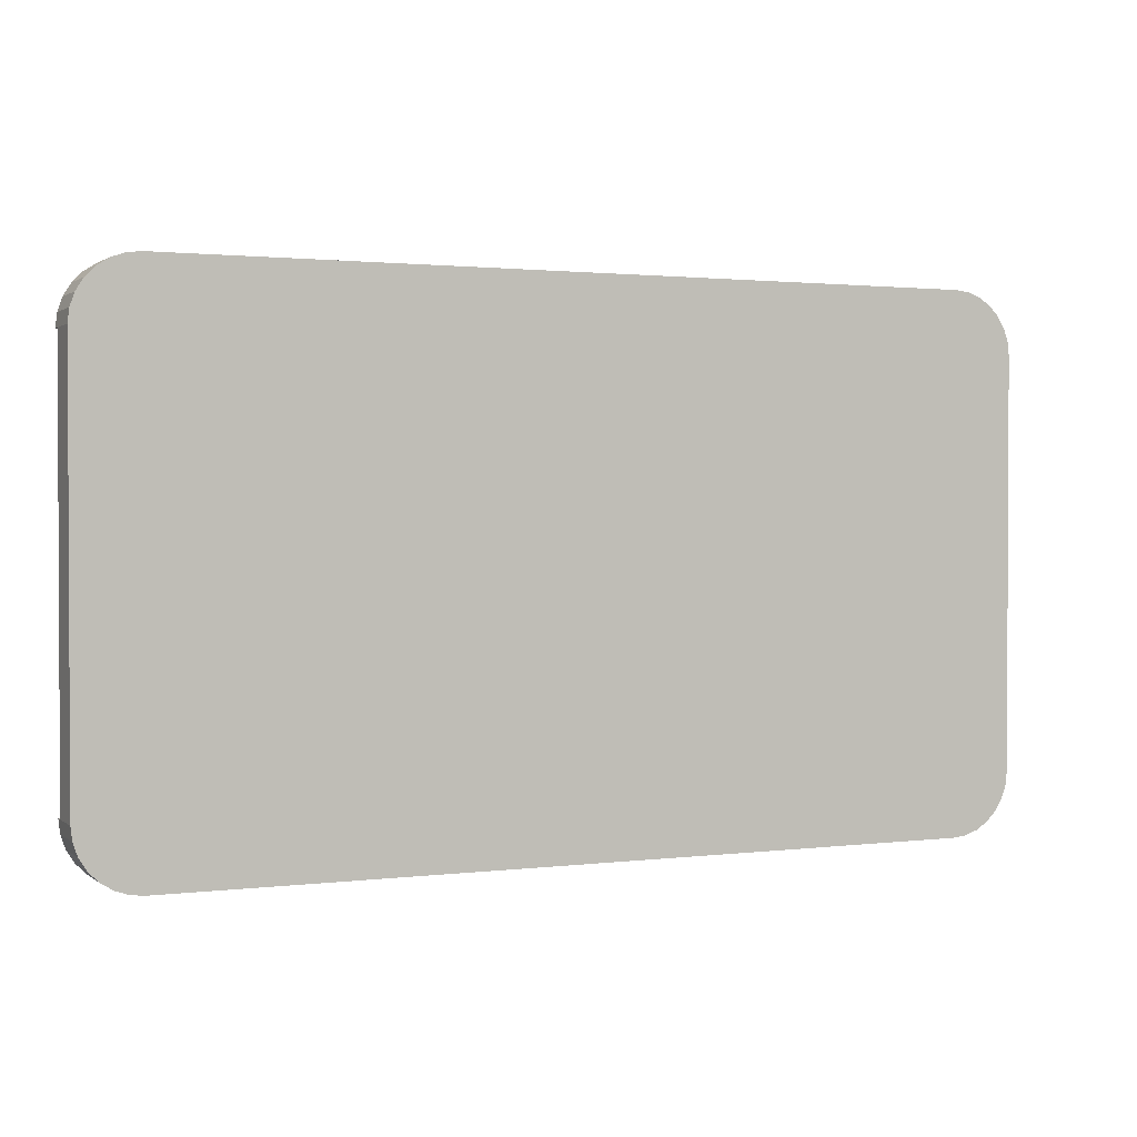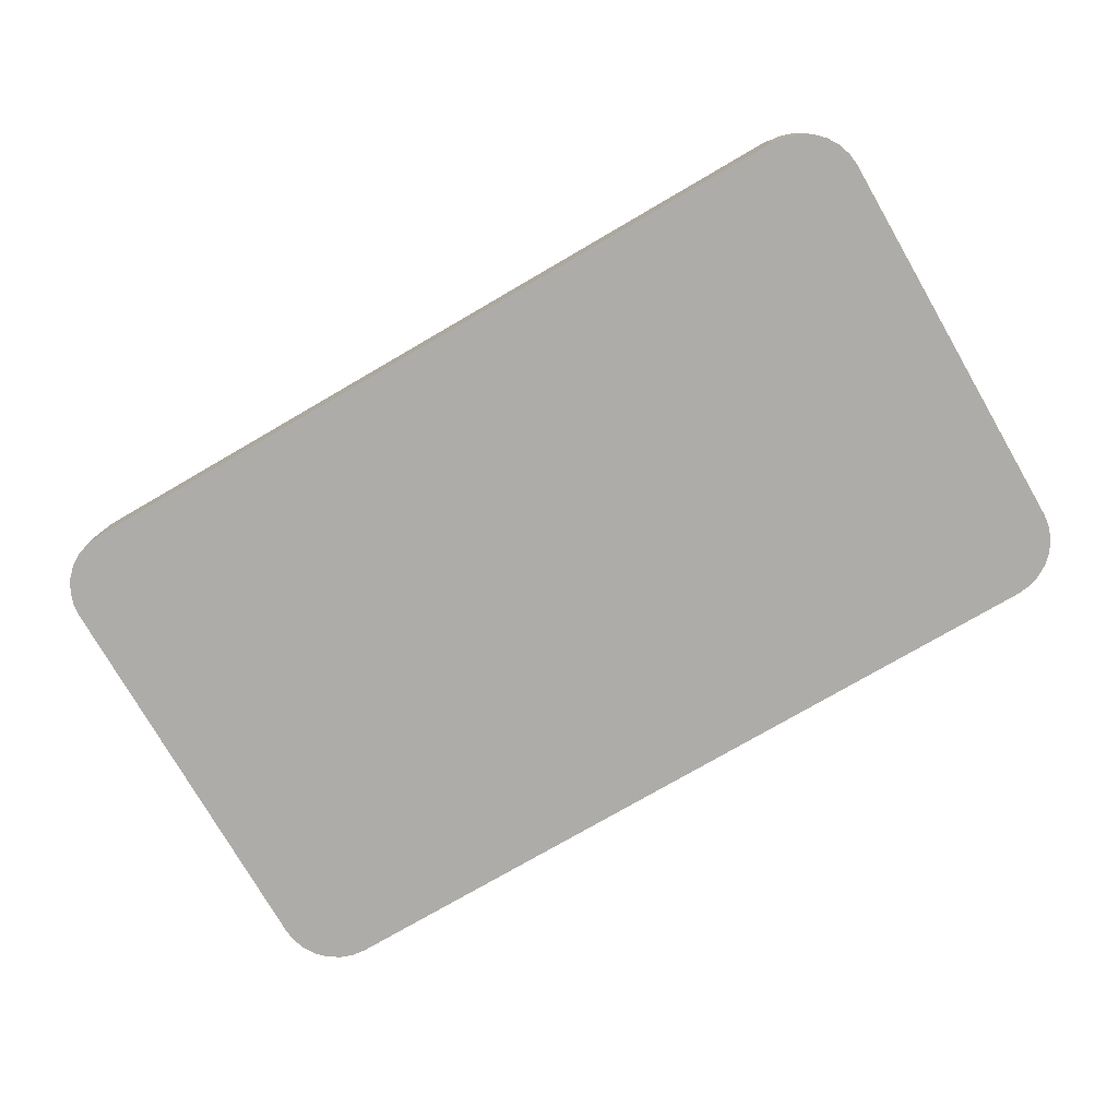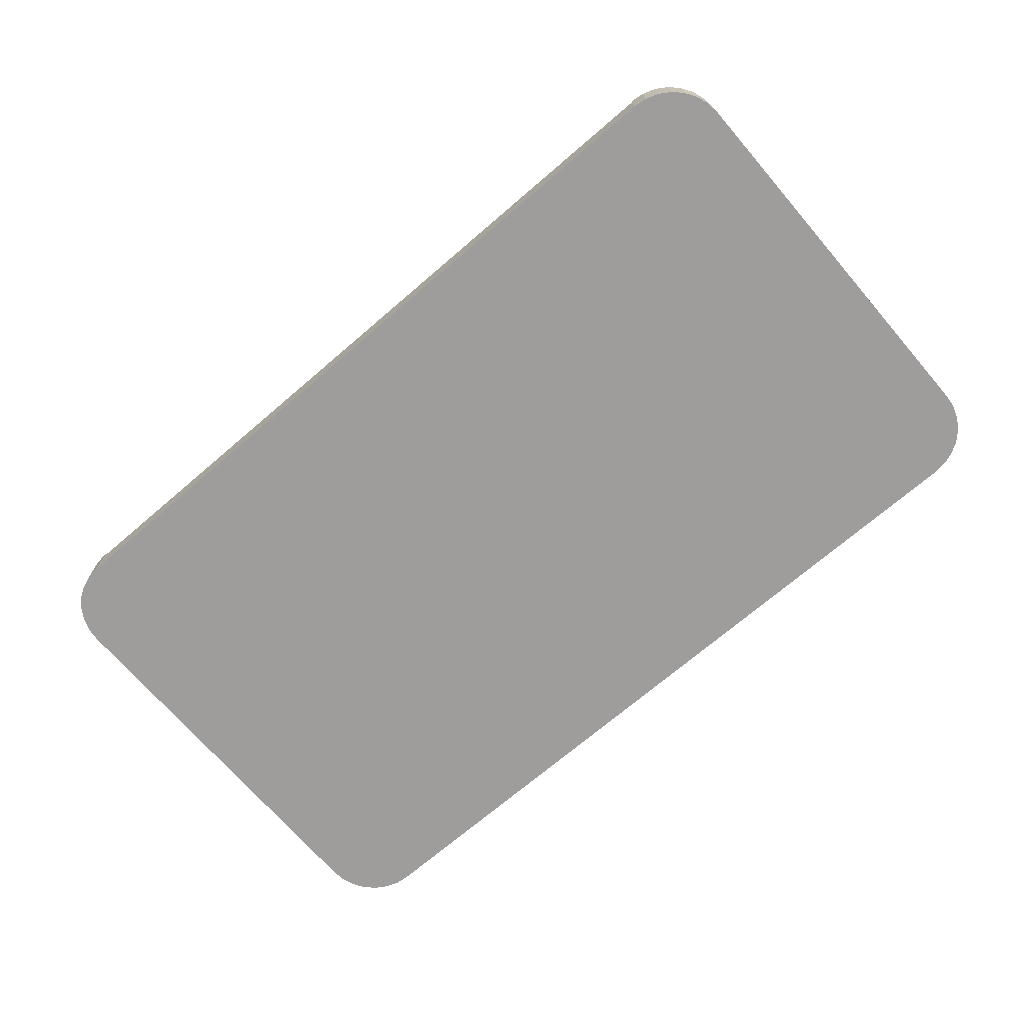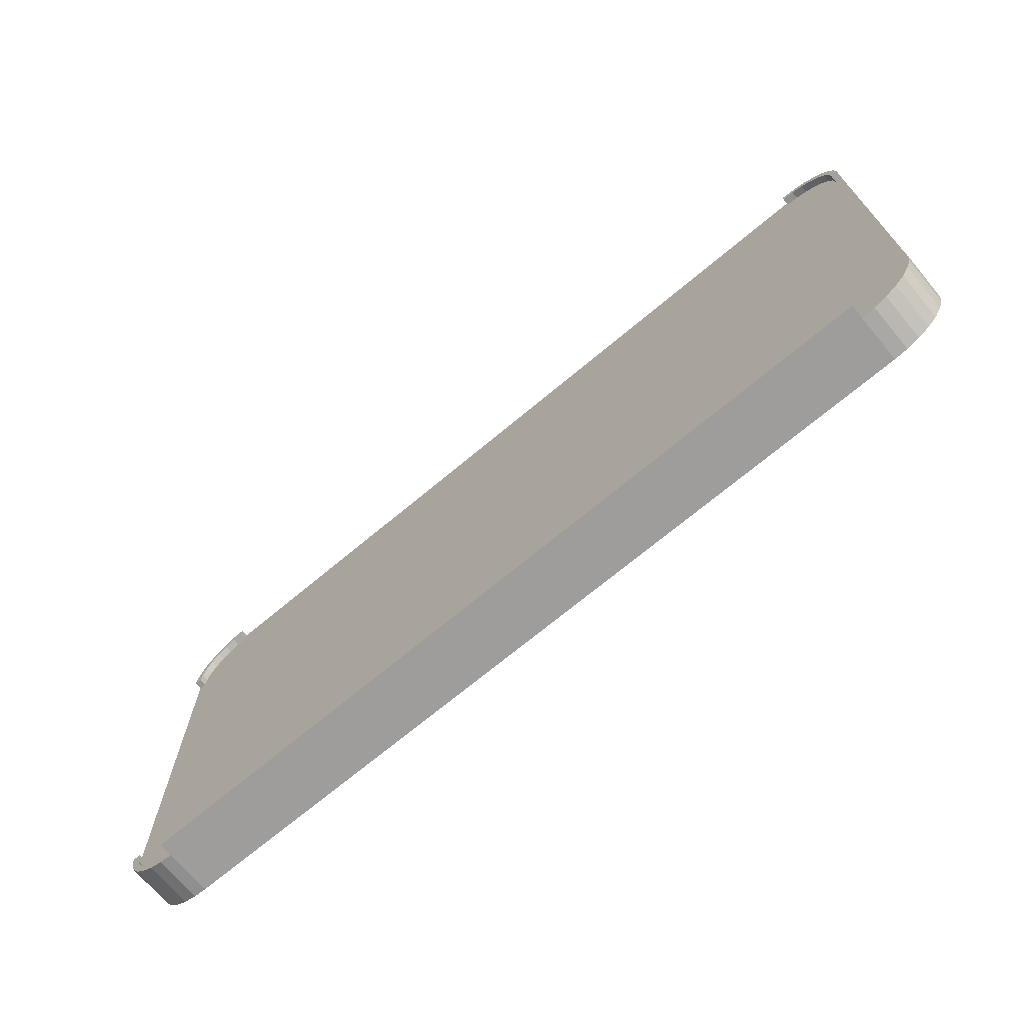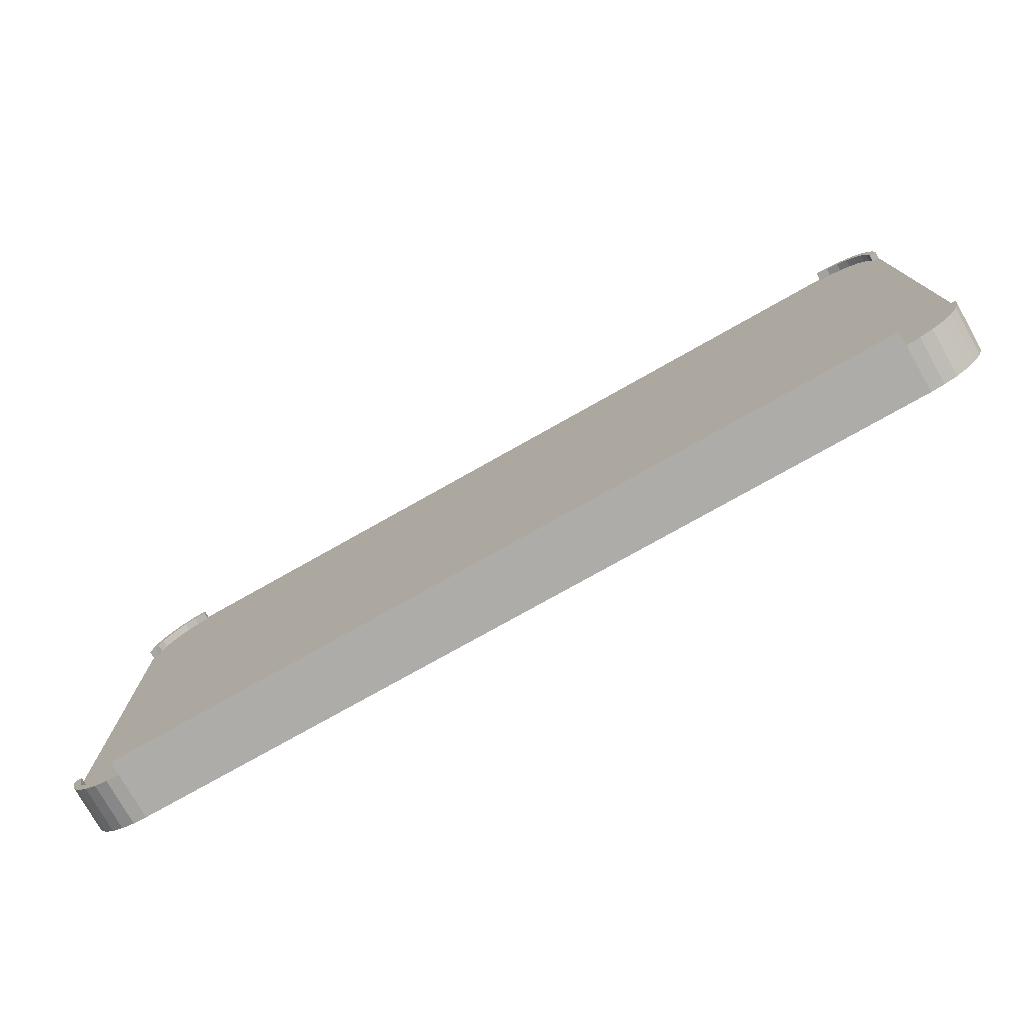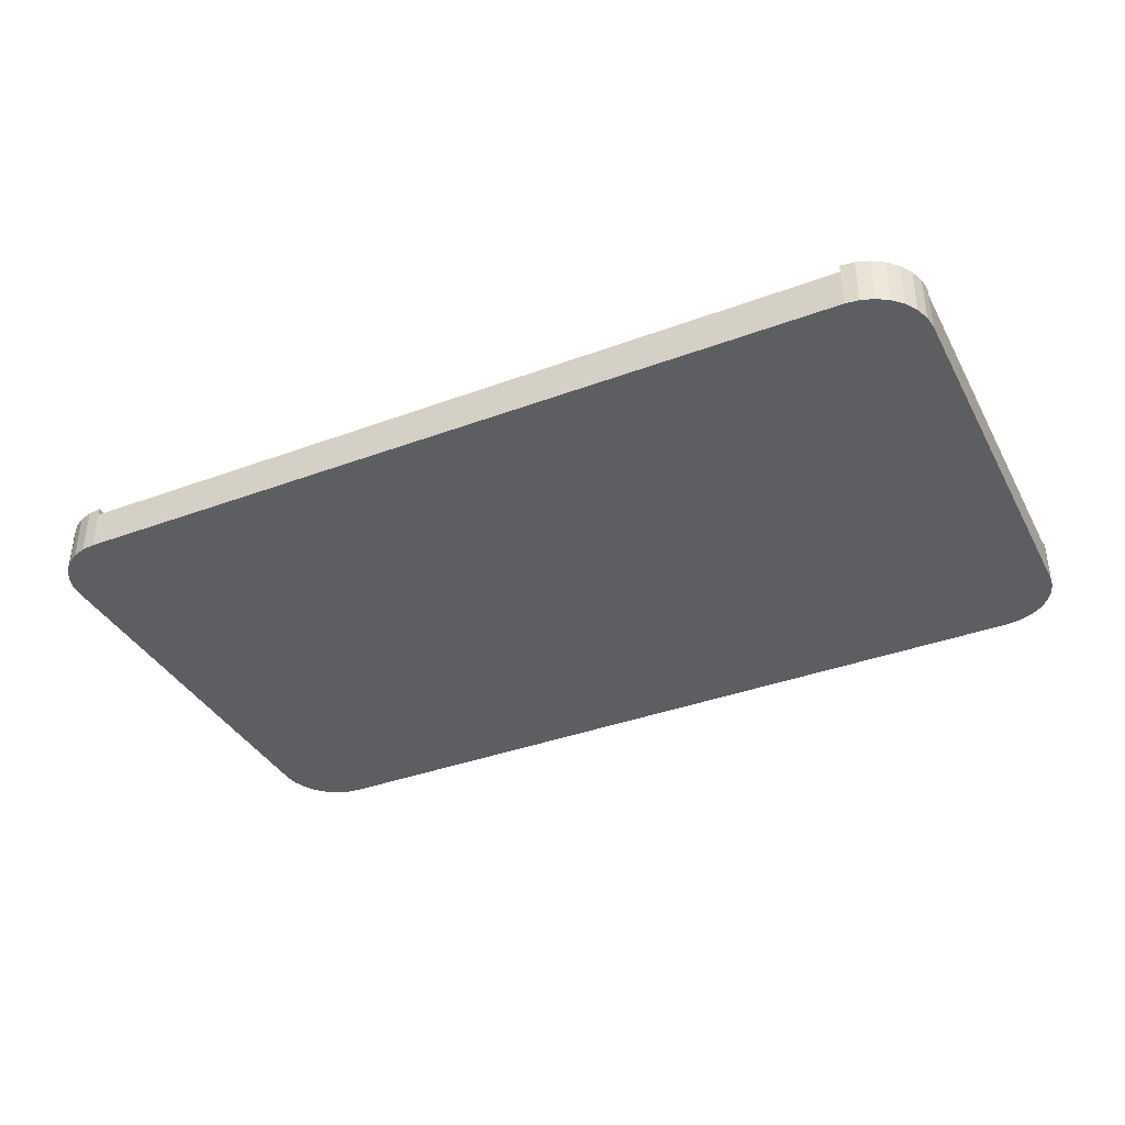
<metadata>
{"format":"obj","ext":"obj","renderer":"f3d","projection":"perspective","resolution":1024,"background":"white","views":[{"elev":1.5,"azim":155.5,"up":"+Y"},{"elev":-76.9,"azim":30.1,"up":"+Z"},{"elev":-70.6,"azim":-139.3,"up":"+Z"},{"elev":-70.4,"azim":39.9,"up":"+Y"},{"elev":-76.7,"azim":29.4,"up":"+Y"},{"elev":-37.3,"azim":-154.5,"up":"+Z"}]}
</metadata>
<code>
g whiteboard_whiteboard.002
v -2.441 0.9598 -6.039
v -2.289 0.8074 -6.039
v -2.437 0.9259 -6.039
v -2.426 0.8937 -6.039
v -2.408 0.8648 -6.039
v -2.384 0.8406 -6.039
v -2.355 0.8225 -6.039
v -2.323 0.8112 -6.039
v -2.289 2.245 -6.039
v -2.441 2.092 -6.039
v -2.323 2.241 -6.039
v -2.355 2.23 -6.039
v -2.384 2.212 -6.039
v -2.408 2.188 -6.039
v -2.426 2.159 -6.039
v -2.437 2.126 -6.039
v -0.07555 0.8074 -6.039
v 0.07692 0.9598 -6.039
v -0.04162 0.8112 -6.039
v -0.009395 0.8225 -6.039
v 0.01951 0.8406 -6.039
v 0.04365 0.8648 -6.039
v 0.06182 0.8937 -6.039
v 0.07309 0.9259 -6.039
v 0.07692 2.092 -6.039
v -0.07555 2.245 -6.039
v 0.07309 2.126 -6.039
v 0.06182 2.159 -6.039
v 0.04365 2.188 -6.039
v 0.01951 2.212 -6.039
v -0.009395 2.23 -6.039
v -0.04162 2.241 -6.039
v -2.289 0.8074 -6.039
v -0.07555 0.8074 -6.039
v -0.0744 0.7869 -6.018
v -0.07555 0.8074 -6.018
v -2.289 0.8074 -6.018
v -2.29 0.7869 -6.018
v -0.0744 0.7869 -5.992
v -0.07555 0.8074 -5.992
v -2.29 0.7869 -5.992
v -2.289 0.8074 -5.992
v -0.0744 0.7869 -5.98
v -0.07555 0.8074 -5.98
v -2.29 0.7869 -5.98
v -2.289 0.8074 -5.98
v -0.07555 0.8195 -5.992
v -2.289 0.8195 -5.992
v -0.07555 0.8195 -5.98
v -2.289 0.8195 -5.98
v -2.441 0.9598 -6.039
v -2.289 0.8074 -6.039
v -2.437 0.9259 -6.039
v -2.426 0.8937 -6.039
v -2.408 0.8648 -6.039
v -2.384 0.8406 -6.039
v -2.355 0.8225 -6.039
v -2.323 0.8112 -6.039
v -2.289 2.245 -6.039
v -2.441 2.092 -6.039
v -2.323 2.241 -6.039
v -2.355 2.23 -6.039
v -2.384 2.212 -6.039
v -2.408 2.188 -6.039
v -2.426 2.159 -6.039
v -2.437 2.126 -6.039
v -2.289 0.8074 -6.148
v -2.441 0.9598 -6.148
v -2.323 0.8112 -6.148
v -2.355 0.8225 -6.148
v -2.384 0.8406 -6.148
v -2.408 0.8648 -6.148
v -2.426 0.8937 -6.148
v -2.437 0.9259 -6.148
v -2.441 2.092 -6.148
v -2.289 2.245 -6.148
v -2.437 2.126 -6.148
v -2.426 2.159 -6.148
v -2.408 2.188 -6.148
v -2.384 2.212 -6.148
v -2.355 2.23 -6.148
v -2.323 2.241 -6.148
v -0.07555 0.8074 -6.039
v 0.07692 0.9598 -6.039
v -0.04162 0.8112 -6.039
v -0.009395 0.8225 -6.039
v 0.01951 0.8406 -6.039
v 0.04365 0.8648 -6.039
v 0.06182 0.8937 -6.039
v 0.07309 0.9259 -6.039
v 0.07692 2.092 -6.039
v -0.07555 2.245 -6.039
v 0.07309 2.126 -6.039
v 0.06182 2.159 -6.039
v 0.04365 2.188 -6.039
v 0.01951 2.212 -6.039
v -0.009395 2.23 -6.039
v -0.04162 2.241 -6.039
v 0.07692 0.9598 -6.148
v -0.07555 0.8074 -6.148
v 0.07309 0.9259 -6.148
v 0.06182 0.8937 -6.148
v 0.04365 0.8648 -6.148
v 0.01951 0.8406 -6.148
v -0.009395 0.8225 -6.148
v -0.04162 0.8112 -6.148
v -0.07555 2.245 -6.148
v 0.07692 2.092 -6.148
v -0.04162 2.241 -6.148
v -0.009395 2.23 -6.148
v 0.01951 2.212 -6.148
v 0.04365 2.188 -6.148
v 0.06182 2.159 -6.148
v 0.07309 2.126 -6.148
v -2.327 0.7912 -6.148
v -2.29 0.7869 -6.148
v -2.29 0.7869 -6.039
v -2.327 0.7912 -6.039
v -2.364 0.804 -6.148
v -2.364 0.804 -6.039
v -2.397 0.8246 -6.148
v -2.397 0.8246 -6.039
v -2.424 0.852 -6.148
v -2.424 0.852 -6.039
v -2.445 0.8848 -6.148
v -2.445 0.8848 -6.039
v -2.457 0.9214 -6.148
v -2.457 0.9214 -6.039
v -2.462 0.9587 -6.148
v -2.462 0.9587 -6.039
v -2.327 2.261 -6.039
v -2.29 2.265 -6.039
v -2.29 2.265 -6.148
v -2.327 2.261 -6.148
v -2.364 2.248 -6.039
v -2.364 2.248 -6.148
v -2.397 2.228 -6.039
v -2.397 2.228 -6.148
v -2.424 2.2 -6.039
v -2.424 2.2 -6.148
v -2.445 2.168 -6.039
v -2.445 2.168 -6.148
v -2.457 2.131 -6.039
v -2.457 2.131 -6.148
v -2.462 2.094 -6.039
v -2.462 2.094 -6.148
v -0.03706 0.7912 -6.039
v -0.0744 0.7869 -6.039
v -0.0744 0.7869 -6.148
v -0.03706 0.7912 -6.148
v -0.000501 0.804 -6.039
v -0.000501 0.804 -6.148
v 0.03229 0.8246 -6.039
v 0.03229 0.8246 -6.148
v 0.05968 0.852 -6.039
v 0.05968 0.852 -6.148
v 0.08029 0.8848 -6.039
v 0.08029 0.8848 -6.148
v 0.09308 0.9214 -6.039
v 0.09308 0.9214 -6.148
v 0.09738 0.9587 -6.039
v 0.09738 0.9587 -6.148
v -0.03706 2.261 -6.148
v -0.0744 2.265 -6.148
v -0.0744 2.265 -6.039
v -0.03706 2.261 -6.039
v -0.000501 2.248 -6.148
v -0.000501 2.248 -6.039
v 0.03229 2.228 -6.148
v 0.03229 2.228 -6.039
v 0.05968 2.2 -6.148
v 0.05968 2.2 -6.039
v 0.08029 2.168 -6.148
v 0.08029 2.168 -6.039
v 0.09308 2.131 -6.148
v 0.09308 2.131 -6.039
v 0.09738 2.094 -6.148
v 0.09738 2.094 -6.039
v -0.0744 0.7869 -6.018
v -0.07555 0.8074 -6.018
v -2.289 0.8074 -6.018
v -2.323 0.8112 -6.018
v -2.355 0.8225 -6.018
v -2.384 0.8406 -6.018
v -2.408 0.8648 -6.018
v -2.426 0.8937 -6.018
v -2.445 2.168 -6.018
v -2.426 2.159 -6.018
v -2.437 0.9259 -6.018
v -2.441 0.9598 -6.018
v -2.397 0.8246 -6.018
v -2.323 2.241 -6.018
v -2.289 2.245 -6.018
v 0.09308 0.9214 -6.018
v 0.07309 0.9259 -6.018
v 0.07692 2.092 -6.018
v 0.09738 2.094 -6.018
v -2.355 2.23 -6.018
v -2.384 2.212 -6.018
v -2.408 2.188 -6.018
v -2.424 2.2 -6.018
v -2.437 2.126 -6.018
v -2.441 2.092 -6.018
v -2.364 0.804 -6.018
v -0.04162 0.8112 -6.018
v 0.08029 0.8848 -6.018
v 0.06182 0.8937 -6.018
v 0.04365 0.8648 -6.018
v 0.05968 0.852 -6.018
v -0.009395 0.8225 -6.018
v 0.08029 2.168 -6.018
v 0.06182 2.159 -6.018
v 0.01951 0.8406 -6.018
v 0.07309 2.126 -6.018
v 0.09308 2.131 -6.018
v 0.07692 0.9598 -6.018
v -0.07555 2.245 -6.018
v -0.04162 2.241 -6.018
v -0.009395 2.23 -6.018
v -2.397 2.228 -6.018
v 0.01951 2.212 -6.018
v -2.364 2.248 -6.018
v 0.04365 2.188 -6.018
v -2.29 0.7869 -6.018
v -2.327 0.7912 -6.018
v -2.424 0.852 -6.018
v -2.445 0.8848 -6.018
v -2.457 0.9214 -6.018
v -2.462 0.9587 -6.018
v -2.327 2.261 -6.018
v -2.29 2.265 -6.018
v -2.457 2.131 -6.018
v -2.462 2.094 -6.018
v -0.03706 0.7912 -6.018
v -0.000501 0.804 -6.018
v 0.03229 0.8246 -6.018
v 0.09738 0.9587 -6.018
v -0.0744 2.265 -6.018
v -0.03706 2.261 -6.018
v -0.000501 2.248 -6.018
v 0.03229 2.228 -6.018
v 0.05968 2.2 -6.018
g whiteboard_Material.030
f 17 19 20 21 22 23 24 18 25 27 28 29 30 31 32 26 9 11 12 13 14 15 16 10 1 3 4 5 6 7 8 2
g whiteboard_Material.031
f 35 36 40 39
f 34 33 37 36
f 40 42 48 47
f 37 38 41 42
f 36 37 42 40
f 38 35 39 41
f 44 46 45 43
f 39 40 44 43
f 41 39 43 45
f 42 41 45 46
f 47 48 50 49
f 44 40 47 49
f 42 46 50 48
f 46 44 49 50
g whiteboard_Material.029
f 91 84 161 178
f 73 72 123 125
f 78 77 144 142
f 67 69 70 71 72 73 74 68 75 77 78 79 80 81 82 76 107 109 110 111 112 113 114 108 99 101 102 103 104 105 106 100
f 75 68 129 146
f 65 64 200 188
f 101 99 162 160
f 51 60 145 130
f 161 84 216 237
f 128 126 227 228
f 57 56 184 183
f 72 71 121 123
f 79 78 142 140
f 67 100 149 116
f 90 89 207 195
f 102 101 160 158
f 93 91 196 214
f 166 165 238 239
f 143 145 233 232
f 71 70 119 121
f 80 79 140 138
f 108 114 175 177
f 64 63 199 200
f 103 102 158 156
f 126 124 226 227
f 58 57 183 182
f 89 88 208 207
f 70 69 115 119
f 81 80 138 136
f 114 113 173 175
f 94 93 214 212
f 104 103 156 154
f 141 143 232 187
f 162 177 178 161
f 164 133 132 165
f 130 145 146 129
f 116 117 118 115
f 115 118 120 119
f 119 120 122 121
f 121 122 124 123
f 123 124 126 125
f 125 126 128 127
f 127 128 130 129
f 132 133 134 131
f 131 134 136 135
f 135 136 138 137
f 137 138 140 139
f 139 140 142 141
f 141 142 144 143
f 143 144 146 145
f 148 149 150 147
f 147 150 152 151
f 151 152 154 153
f 153 154 156 155
f 155 156 158 157
f 157 158 160 159
f 159 160 162 161
f 164 165 166 163
f 163 166 168 167
f 167 168 170 169
f 169 170 172 171
f 171 172 174 173
f 173 174 176 175
f 175 176 178 177
f 116 149 148 117
f 109 107 164 163
f 63 62 198 199
f 59 92 165 132
f 124 122 191 226
f 107 76 133 164
f 52 58 182 181
f 77 75 146 144
f 74 73 125 127
f 99 108 177 162
f 159 161 237 194
f 110 109 163 167
f 88 87 213 208
f 117 148 179 224
f 68 74 127 129
f 100 106 150 149
f 95 94 212 223
f 111 110 167 169
f 139 141 187 201
f 62 61 192 198
f 122 120 204 191
f 106 105 152 150
f 112 111 169 171
f 76 82 134 133
f 157 159 194 206
f 91 178 197 196
f 105 104 154 152
f 87 86 210 213
f 69 67 116 115
f 113 112 171 173
f 82 81 136 134
f 178 176 215 197
f 96 95 223 221
f 202 188 187 232
f 184 185 226 191
f 216 195 194 237
f 188 200 201 187
f 183 184 191 204
f 195 207 206 194
f 214 196 197 215
f 200 199 220 201
f 182 183 204 225
f 207 208 209 206
f 212 214 215 211
f 199 198 222 220
f 181 182 225 224
f 185 186 227 226
f 203 202 232 233
f 217 218 239 238
f 186 189 228 227
f 205 180 179 234
f 218 219 240 239
f 189 190 229 228
f 219 221 241 240
f 210 205 234 235
f 192 193 231 230
f 221 223 242 241
f 213 210 235 236
f 198 192 230 222
f 223 212 211 242
f 208 213 236 209
f 148 147 234 179
f 168 166 239 240
f 145 60 203 233
f 84 90 195 216
f 56 55 185 184
f 130 128 228 229
f 51 130 229 190
f 66 65 188 202
f 170 168 240 241
f 147 151 235 234
f 132 131 230 231
f 55 54 186 185
f 60 66 202 203
f 92 98 218 217
f 172 170 241 242
f 151 153 236 235
f 54 53 189 186
f 131 135 222 230
f 85 83 180 205
f 98 97 219 218
f 174 172 242 211
f 153 155 209 236
f 118 117 224 225
f 53 51 190 189
f 135 137 220 222
f 165 92 217 238
f 97 96 221 219
f 176 174 211 215
f 86 85 205 210
f 155 157 206 209
f 61 59 193 192
f 120 118 225 204
f 59 132 231 193
f 137 139 201 220

</code>
